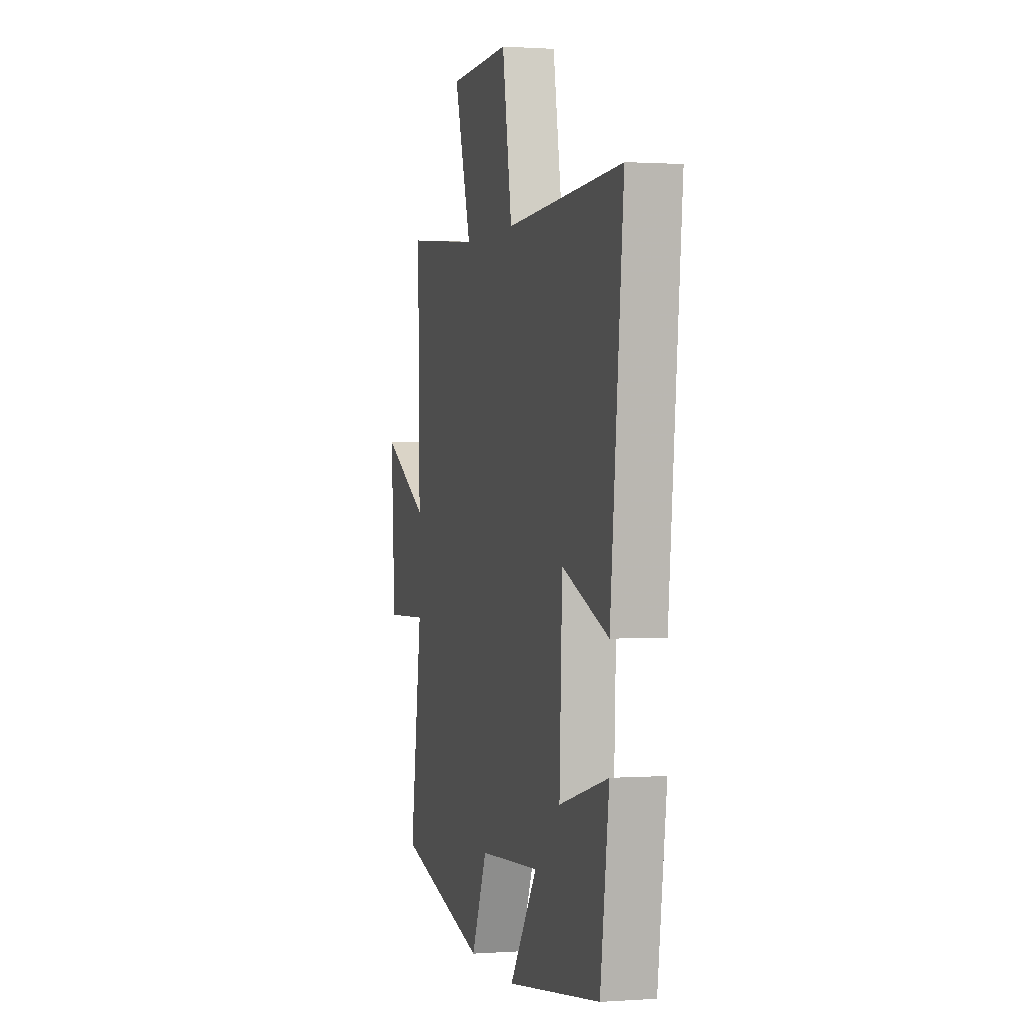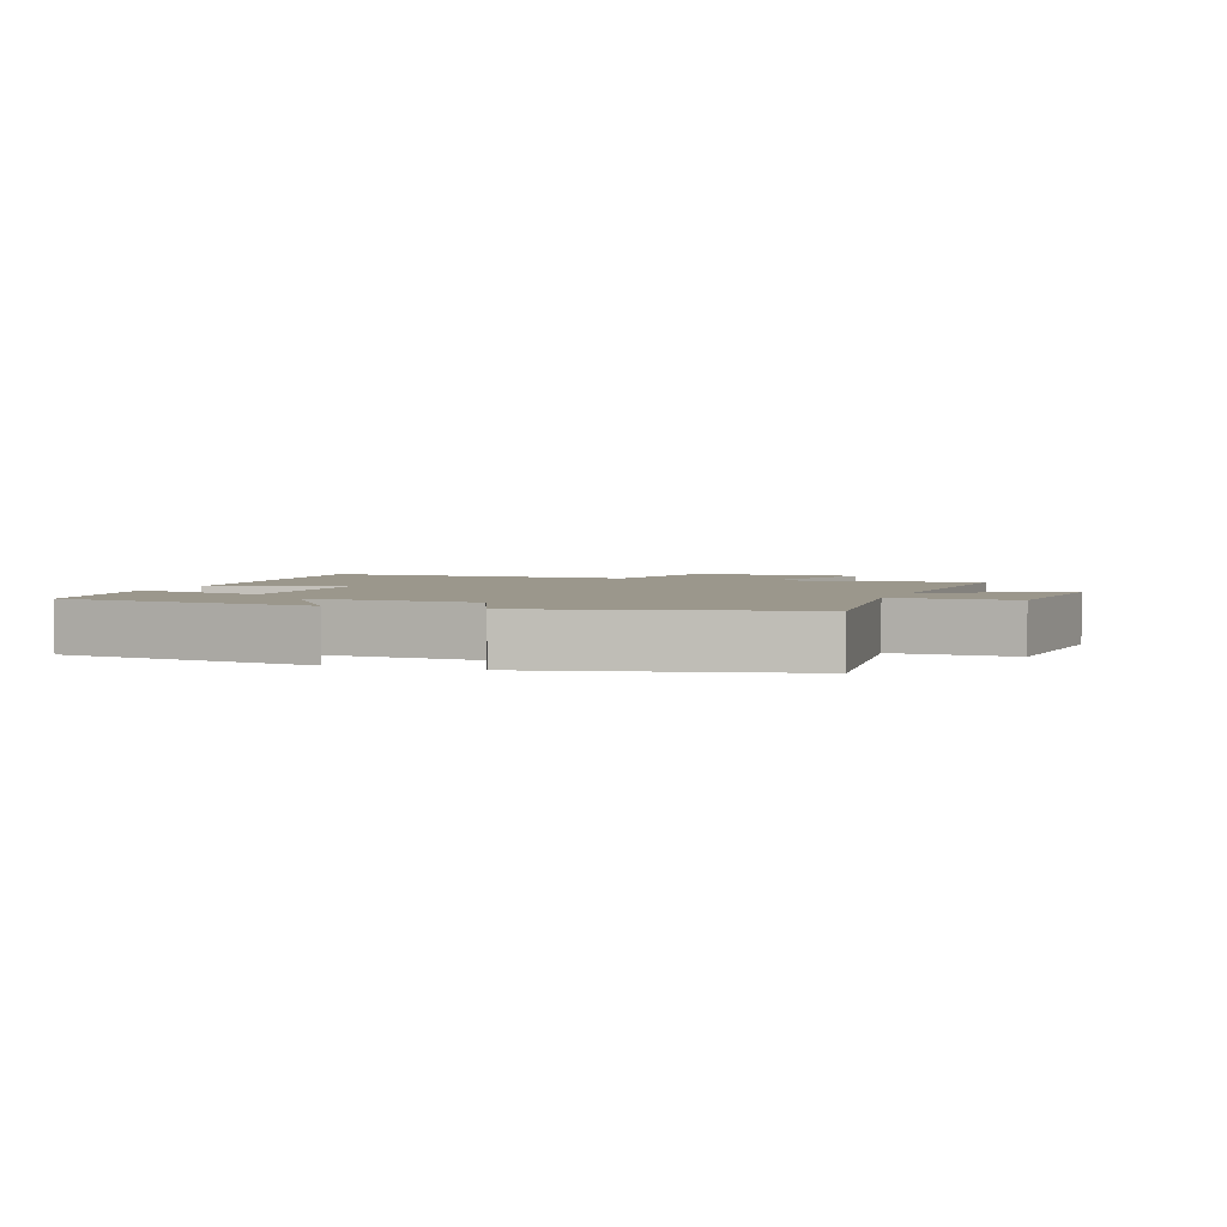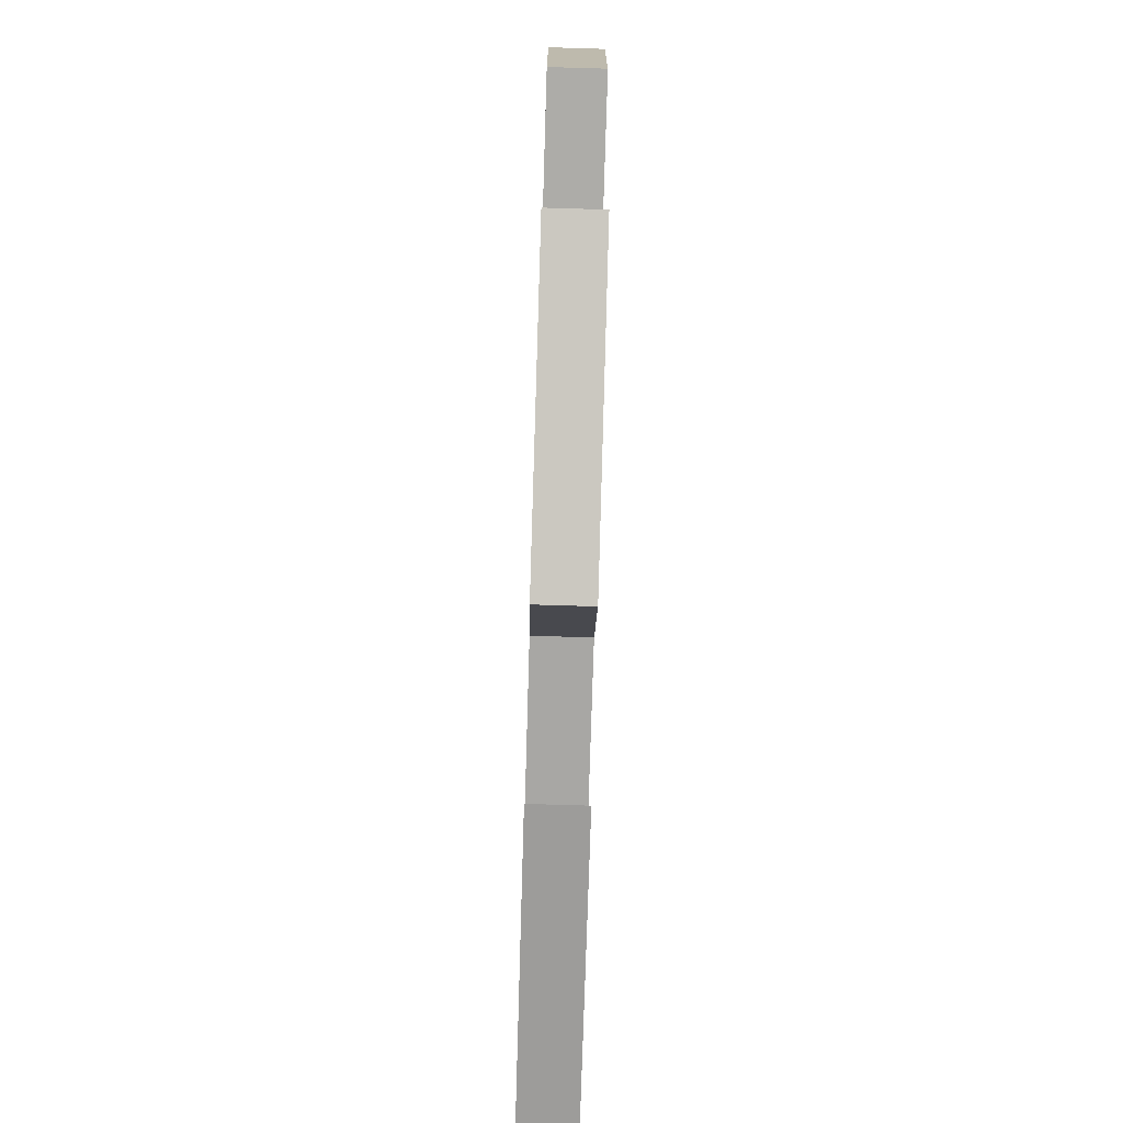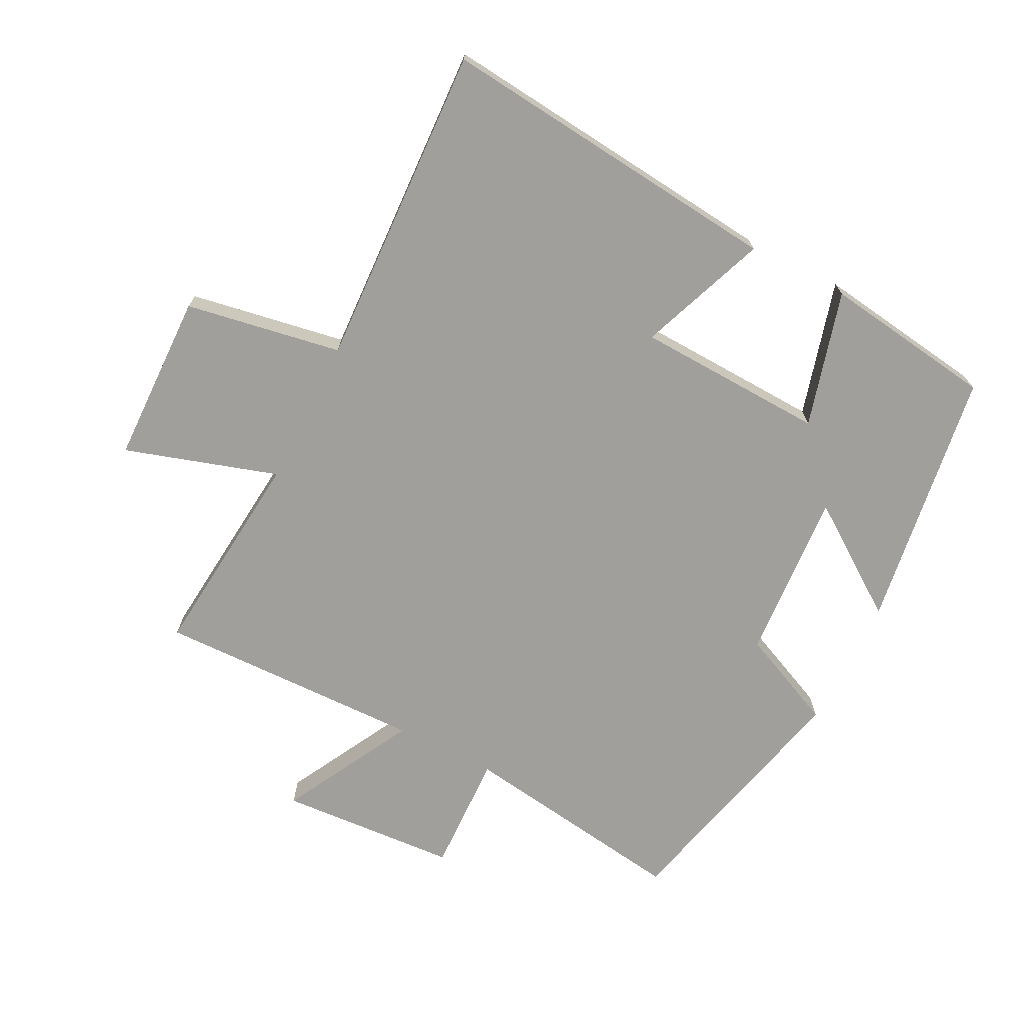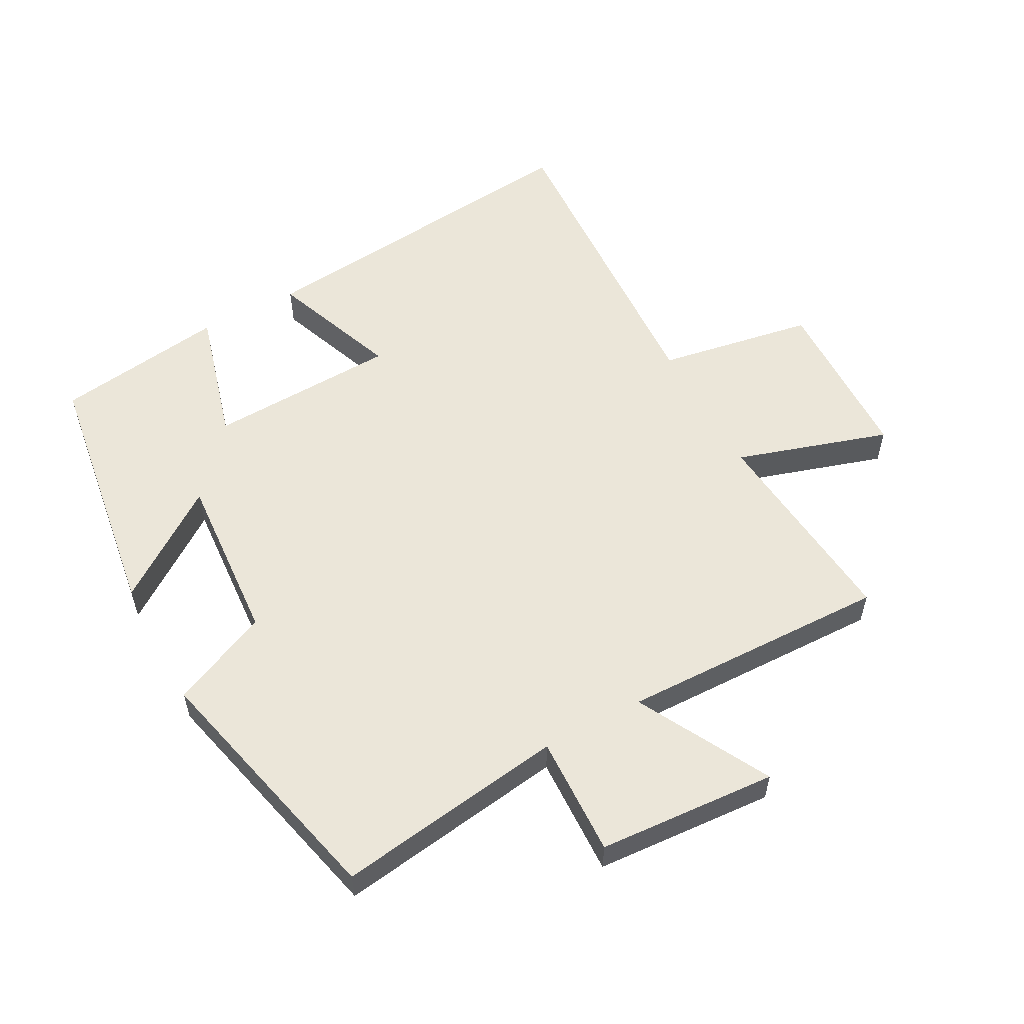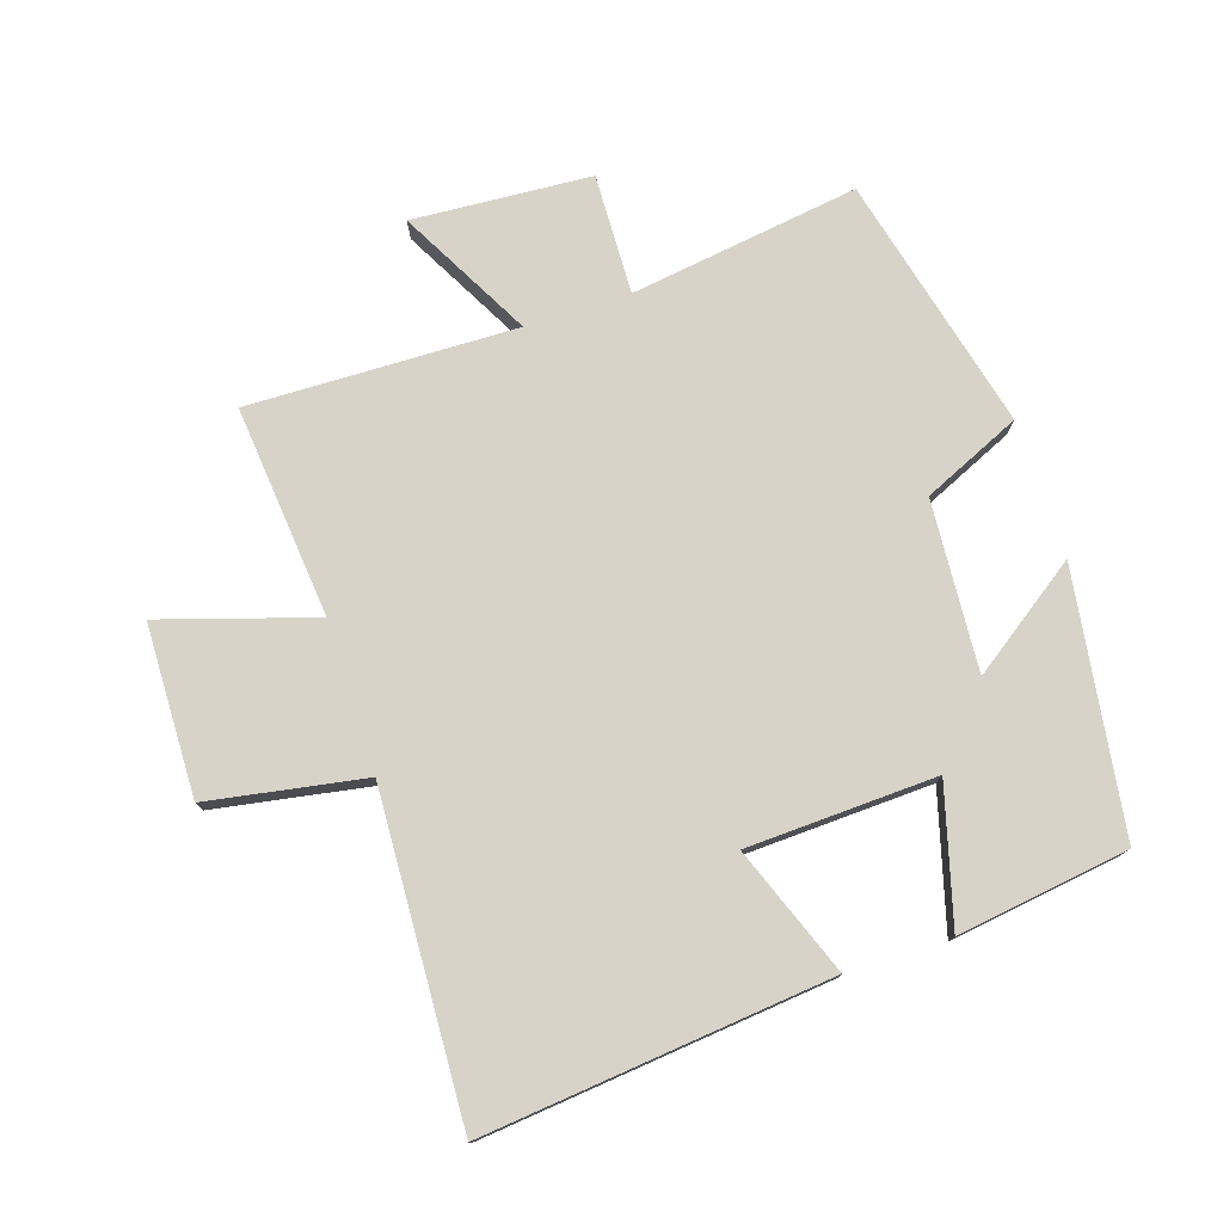
<metadata>
{"format":"obj","ext":"obj","renderer":"f3d","projection":"perspective","resolution":1024,"background":"white","views":[{"elev":0.9,"azim":75.3,"up":"+Z"},{"elev":2.8,"azim":-159.3,"up":"+Y"},{"elev":-78.5,"azim":-91.7,"up":"+Z"},{"elev":-71.2,"azim":63.1,"up":"+Y"},{"elev":56.1,"azim":-118.3,"up":"+Y"},{"elev":76.7,"azim":72.0,"up":"+Y"}]}
</metadata>
<code>
v -0.552 0.07 -0.403
v -0.5 0.07 -0.047
v -0.687 0.07 -0.053
v -0.705 0.07 0.225
v -0.5 0.07 0.115
v -0.509 0.07 0.532
v -0.18 0.07 0.5
v -0.254 0.07 0.737
v 0.012 0.07 0.743
v 0.054 0.07 0.5
v 0.556 0.07 0.524
v 0.5 0.07 -0.015
v 0.301 0.07 0.061
v 0.289 0.07 -0.233
v 0.5 0.07 -0.175
v 0.462 0.07 -0.441
v 0.057 0.07 -0.5
v 0.177 0.07 -0.33
v -0.087 0.07 -0.348
v -0.155 0.07 -0.5
v -0.552 0 -0.403
v -0.5 0 -0.047
v -0.687 0 -0.053
v -0.705 0 0.225
v -0.5 0 0.115
v -0.509 0 0.532
v -0.18 0 0.5
v -0.254 0 0.737
v 0.012 0 0.743
v 0.054 0 0.5
v 0.556 0 0.524
v 0.5 0 -0.015
v 0.301 0 0.061
v 0.289 0 -0.233
v 0.5 0 -0.175
v 0.462 0 -0.441
v 0.057 0 -0.5
v 0.177 0 -0.33
v -0.087 0 -0.348
v -0.155 0 -0.5
f 19 20 1 2
f 18 19 2
f 15 16 17 18
f 14 15 18
f 13 14 18 2
f 10 11 12 13
f 10 13 2 3
f 7 8 9 10
f 5 6 7
f 5 7 10
f 3 4 5
f 3 5 10
f 22 21 40 39
f 22 39 38
f 38 37 36 35
f 38 35 34
f 22 38 34 33
f 33 32 31 30
f 23 22 33 30
f 30 29 28 27
f 27 26 25
f 30 27 25
f 25 24 23
f 30 25 23
f 1 21 22 2
f 2 22 23 3
f 3 23 24 4
f 4 24 25 5
f 5 25 26 6
f 6 26 27 7
f 7 27 28 8
f 8 28 29 9
f 9 29 30 10
f 10 30 31 11
f 11 31 32 12
f 12 32 33 13
f 13 33 34 14
f 14 34 35 15
f 15 35 36 16
f 16 36 37 17
f 17 37 38 18
f 18 38 39 19
f 19 39 40 20
f 20 40 21 1

</code>
